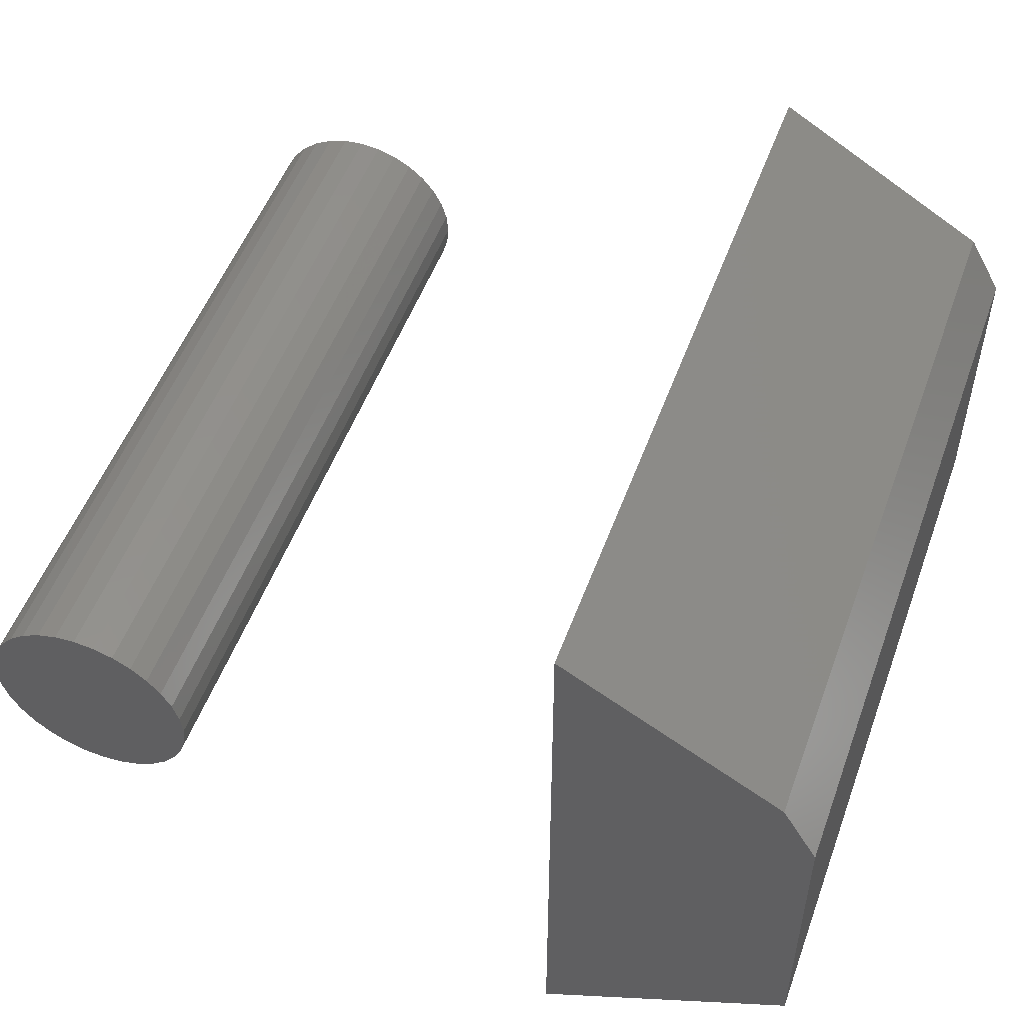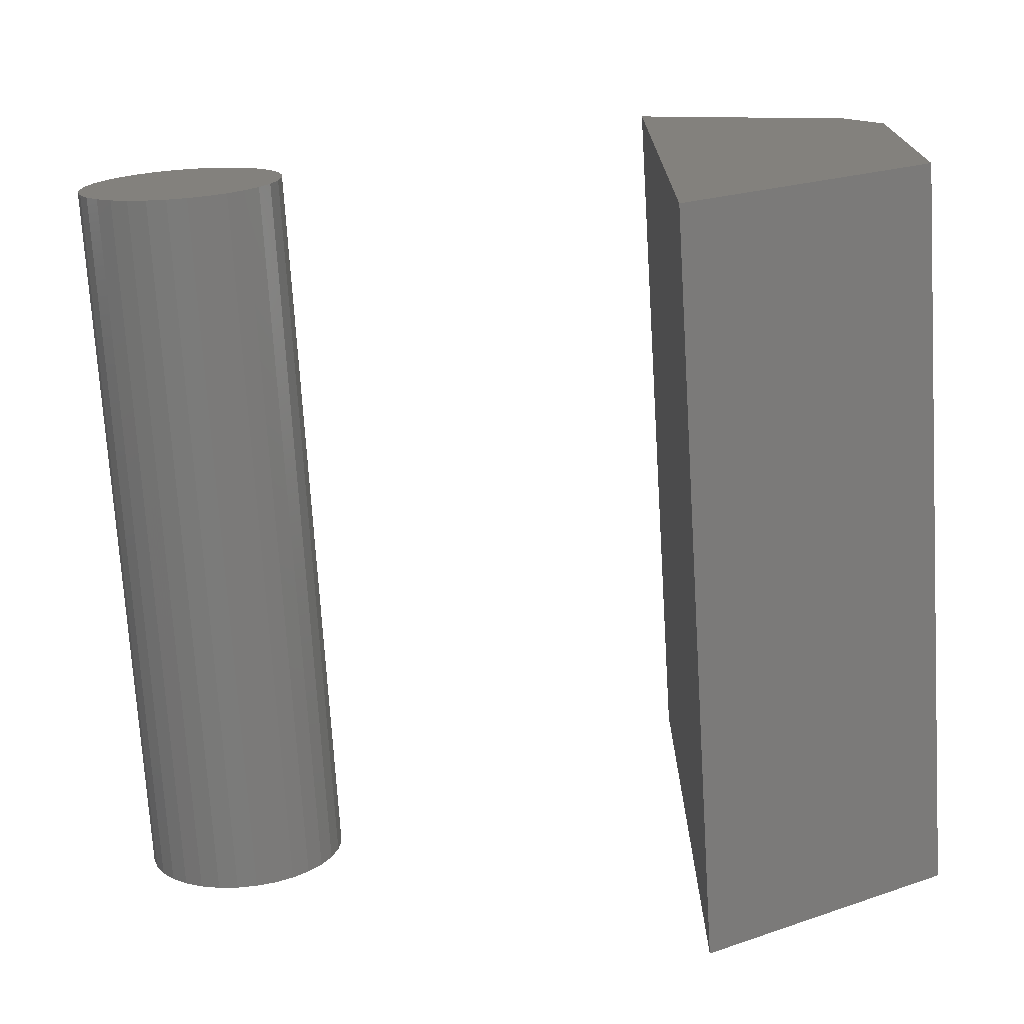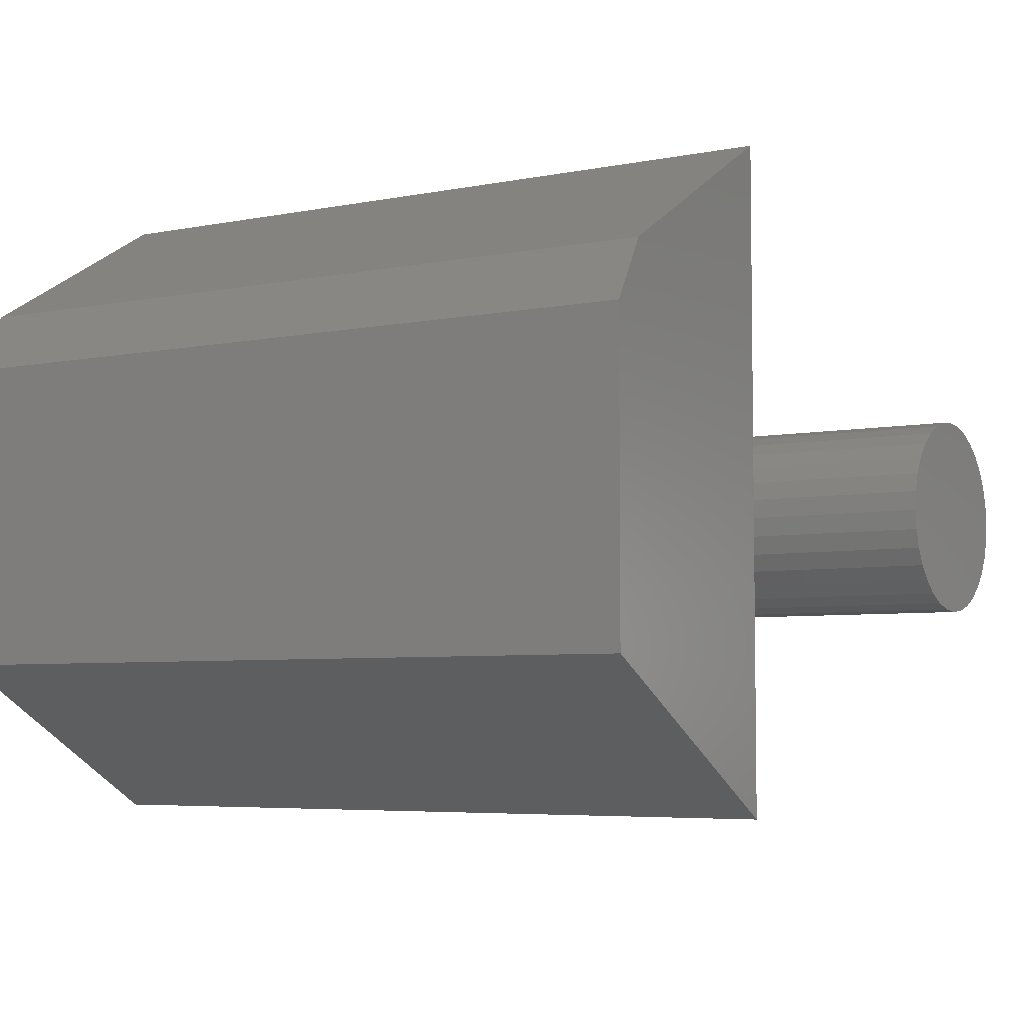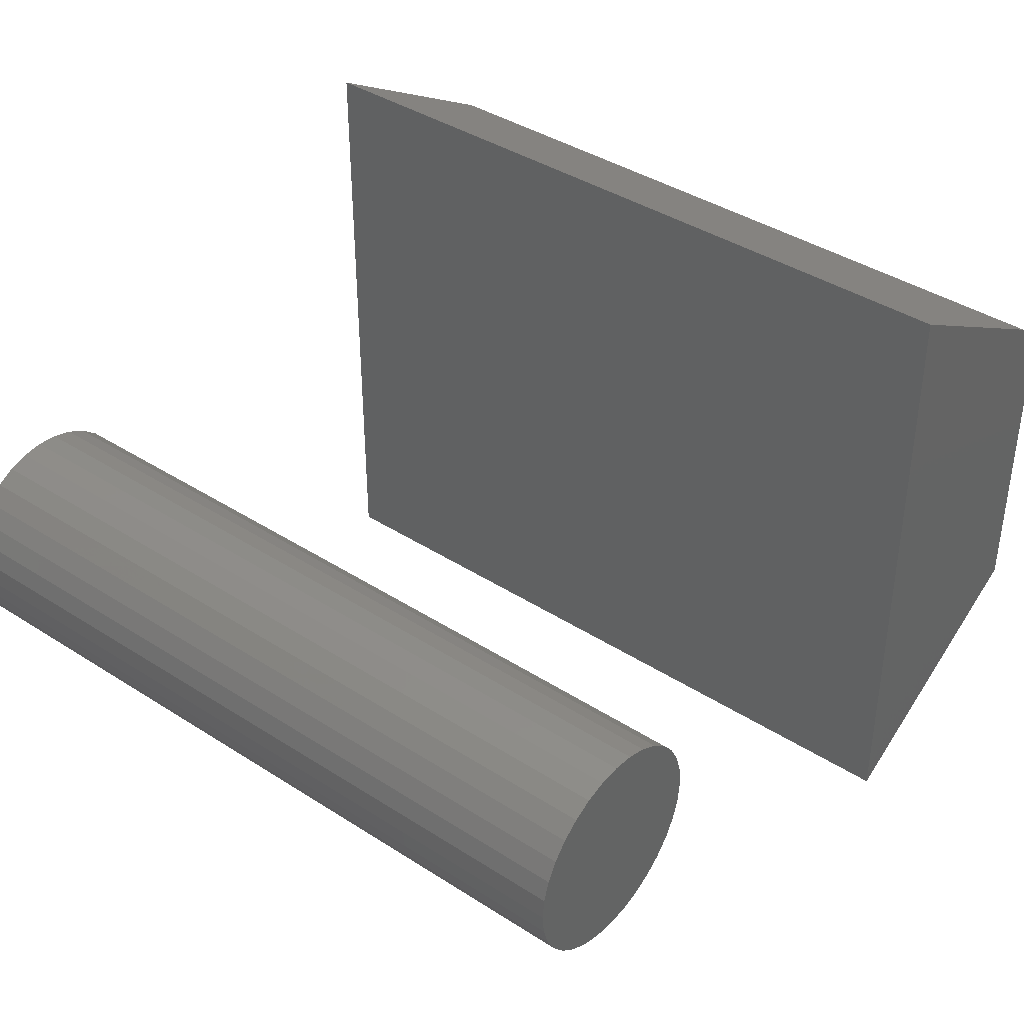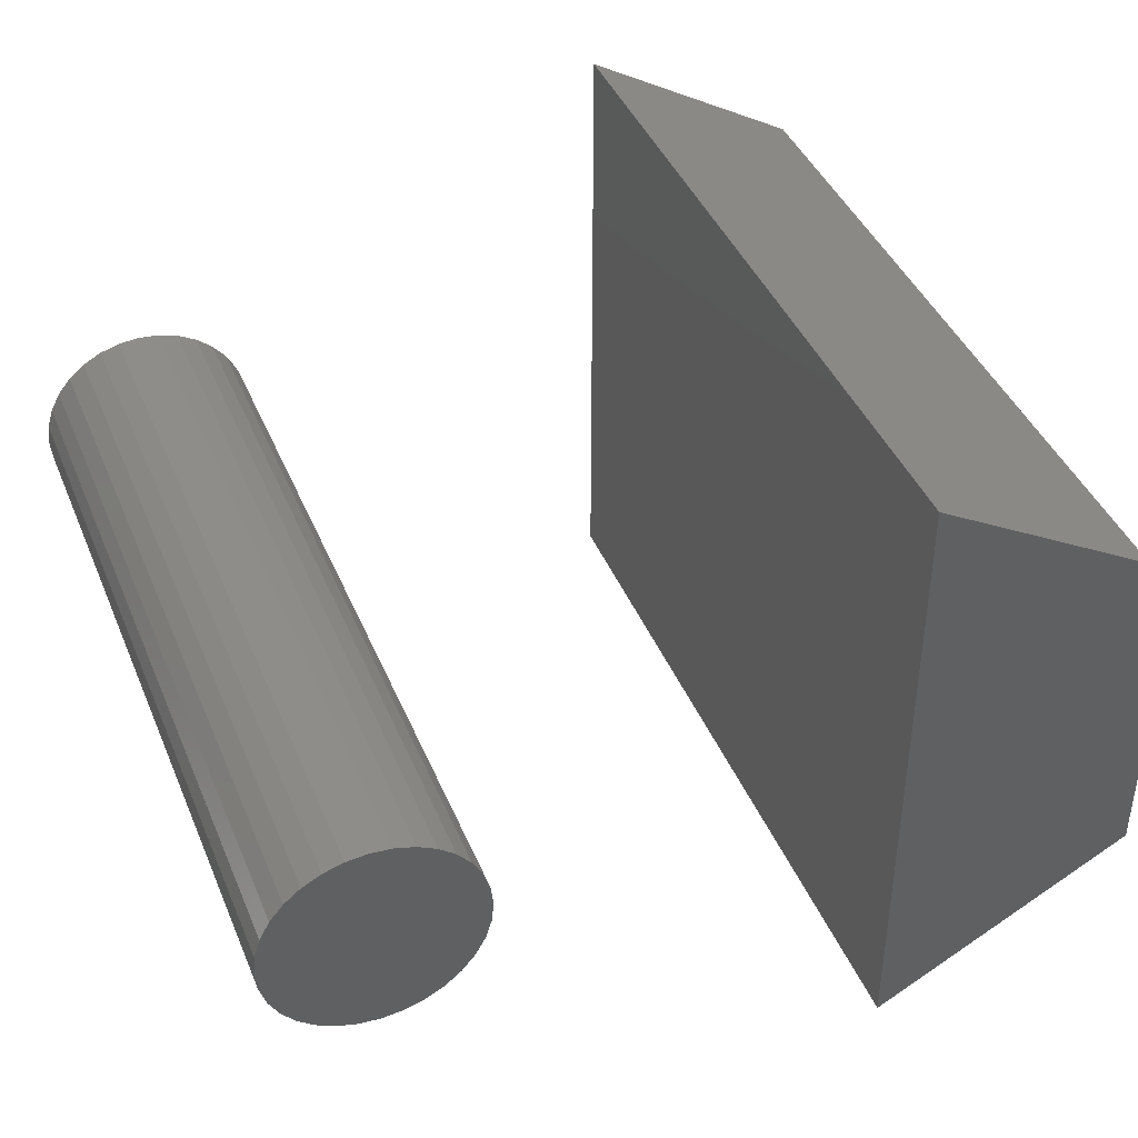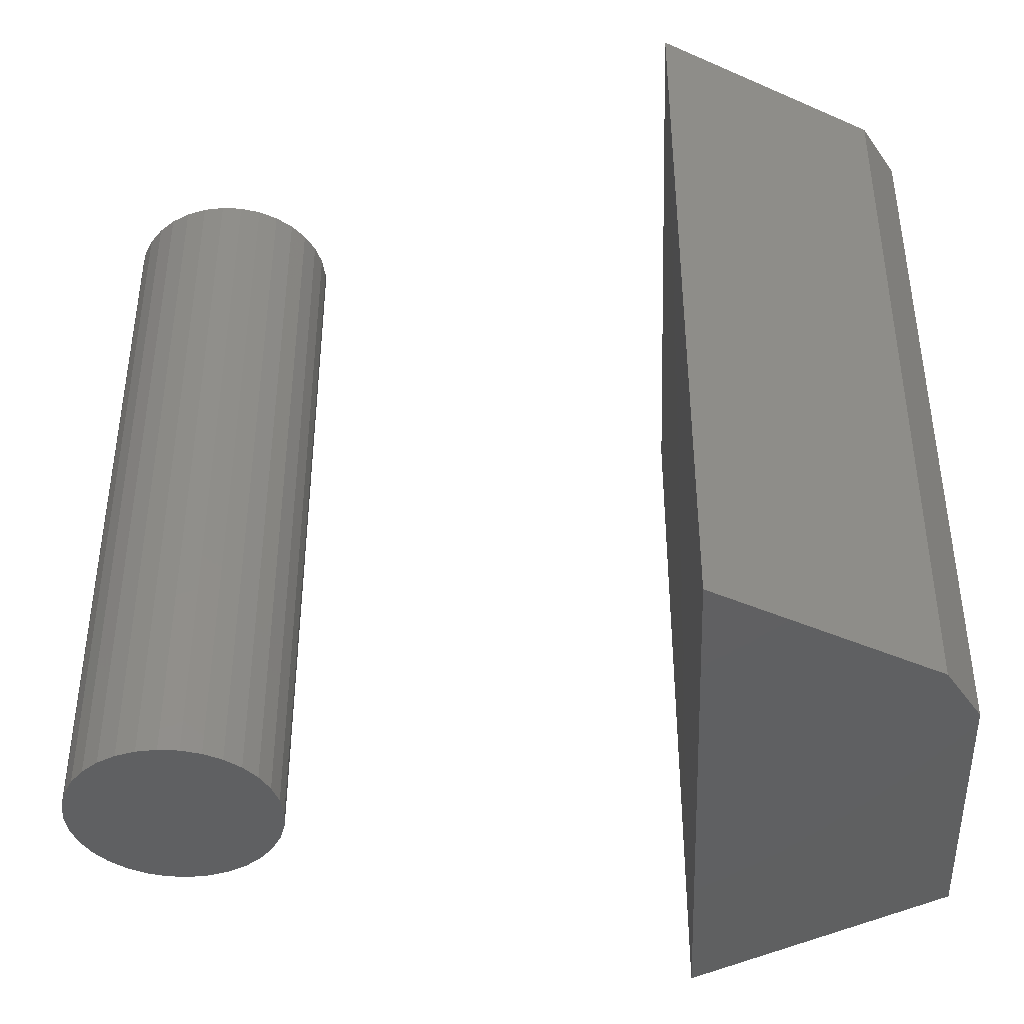
<metadata>
{"format":"stl","ext":"stl","renderer":"f3d","projection":"perspective","resolution":1024,"background":"white","views":[{"elev":52.0,"azim":19.8,"up":"+Z"},{"elev":-73.3,"azim":3.5,"up":"+Z"},{"elev":-5.2,"azim":122.2,"up":"+Z"},{"elev":39.7,"azim":-51.4,"up":"+Z"},{"elev":41.6,"azim":-21.4,"up":"+Z"},{"elev":-41.8,"azim":2.3,"up":"+Y"}]}
</metadata>
<code>
# stl→obj: 74 verts, 140 faces
v 0.03125 -0.5859 0
v 0.2281 -0.5859 0.114
v 0.03125 -0.5859 0.4922
v 0.2281 -0.5859 0.347
v 0.2011 -0.5859 0.3939
v 0.2011 1.061e-17 0.3939
v 0.2281 1.229e-17 0.347
v 0.03125 1.882e-33 0.4922
v 0.2281 1.229e-17 0.114
v 0.03125 0 0
v -0.3713 -0.5859 0.3274
v -0.3392 -0.5859 0.3274
v -0.3553 -0.5859 0.3289
v -0.3867 -0.5859 0.3227
v -0.3238 -0.5859 0.3227
v -0.401 -0.5859 0.3151
v -0.3096 -0.5859 0.3151
v -0.4134 -0.5859 0.3049
v -0.2971 -0.5859 0.3049
v -0.2971 -0.5859 0.1886
v -0.401 -0.5859 0.1783
v -0.3096 -0.5859 0.1783
v -0.3867 -0.5859 0.1707
v -0.3238 -0.5859 0.1707
v -0.3713 -0.5859 0.1661
v -0.3392 -0.5859 0.1661
v -0.3553 -0.5859 0.1645
v -0.2869 -0.5859 0.2924
v -0.4236 -0.5859 0.2924
v -0.2793 -0.5859 0.2782
v -0.4312 -0.5859 0.2782
v -0.2746 -0.5859 0.2628
v -0.4359 -0.5859 0.2628
v -0.273 -0.5859 0.2467
v -0.4375 -0.5859 0.2467
v -0.2746 -0.5859 0.2307
v -0.4359 -0.5859 0.2307
v -0.2793 -0.5859 0.2152
v -0.4312 -0.5859 0.2152
v -0.2869 -0.5859 0.201
v -0.4236 -0.5859 0.201
v -0.4134 -0.5859 0.1886
v -0.3553 5.551e-17 0.3289
v -0.3392 5.729e-17 0.3274
v -0.3713 5.373e-17 0.3274
v -0.3867 5.202e-17 0.3227
v -0.3238 5.901e-17 0.3227
v -0.401 5.044e-17 0.3151
v -0.3096 6.058e-17 0.3151
v -0.4134 4.906e-17 0.3049
v -0.2971 6.197e-17 0.3049
v -0.3096 6.058e-17 0.1783
v -0.401 5.044e-17 0.1783
v -0.2971 6.197e-17 0.1886
v -0.3867 5.202e-17 0.1707
v -0.3238 5.901e-17 0.1707
v -0.3713 5.373e-17 0.1661
v -0.3392 5.729e-17 0.1661
v -0.3553 5.551e-17 0.1645
v -0.4134 4.906e-17 0.1886
v -0.4236 4.792e-17 0.201
v -0.2869 6.31e-17 0.201
v -0.4312 4.708e-17 0.2152
v -0.2793 6.395e-17 0.2152
v -0.4359 4.656e-17 0.2307
v -0.2746 6.447e-17 0.2307
v -0.4375 4.638e-17 0.2467
v -0.273 6.464e-17 0.2467
v -0.4359 4.656e-17 0.2628
v -0.2746 6.447e-17 0.2628
v -0.4312 4.708e-17 0.2782
v -0.2793 6.395e-17 0.2782
v -0.4236 4.792e-17 0.2924
v -0.2869 6.31e-17 0.2924
f 1 2 3
f 3 2 4
f 3 4 5
f 6 7 8
f 8 7 9
f 8 9 10
f 6 8 5
f 5 8 3
f 9 7 2
f 2 7 4
f 4 7 5
f 5 7 6
f 8 10 3
f 3 10 1
f 10 9 1
f 1 9 2
f 11 12 13
f 12 11 14
f 12 14 15
f 15 14 16
f 15 16 17
f 17 16 18
f 17 18 19
f 20 21 22
f 22 21 23
f 22 23 24
f 24 23 25
f 24 25 26
f 26 25 27
f 19 18 28
f 28 18 29
f 28 29 30
f 30 29 31
f 30 31 32
f 32 31 33
f 32 33 34
f 34 33 35
f 34 35 36
f 36 35 37
f 36 37 38
f 38 37 39
f 38 39 40
f 40 39 41
f 40 41 20
f 20 41 42
f 20 42 21
f 43 44 45
f 46 45 44
f 47 46 44
f 48 46 47
f 49 48 47
f 50 48 49
f 51 50 49
f 52 53 54
f 55 53 52
f 56 55 52
f 57 55 56
f 58 57 56
f 59 57 58
f 53 60 54
f 54 60 61
f 54 61 62
f 62 61 63
f 62 63 64
f 64 63 65
f 64 65 66
f 66 65 67
f 66 67 68
f 68 67 69
f 68 69 70
f 70 69 71
f 70 71 72
f 72 71 73
f 72 73 74
f 74 73 50
f 74 50 51
f 68 34 66
f 66 34 36
f 66 36 64
f 64 36 38
f 64 38 62
f 62 38 40
f 62 40 54
f 54 40 20
f 54 20 52
f 52 20 22
f 52 22 56
f 56 22 24
f 56 24 58
f 58 24 26
f 58 26 59
f 59 26 27
f 59 27 57
f 57 27 25
f 57 25 55
f 55 25 23
f 55 23 53
f 53 23 21
f 53 21 60
f 60 21 42
f 60 42 61
f 61 42 41
f 61 41 63
f 63 41 39
f 63 39 65
f 65 39 37
f 65 37 67
f 67 37 35
f 67 35 69
f 69 35 33
f 69 33 71
f 71 33 31
f 71 31 73
f 73 31 29
f 73 29 50
f 50 29 18
f 50 18 48
f 48 18 16
f 48 16 46
f 46 16 14
f 46 14 45
f 45 14 11
f 45 11 43
f 43 11 13
f 43 13 44
f 44 13 12
f 44 12 47
f 47 12 15
f 47 15 49
f 49 15 17
f 49 17 51
f 51 17 19
f 51 19 74
f 74 19 28
f 74 28 72
f 72 28 30
f 72 30 70
f 70 30 32
f 70 32 68
f 68 32 34

</code>
